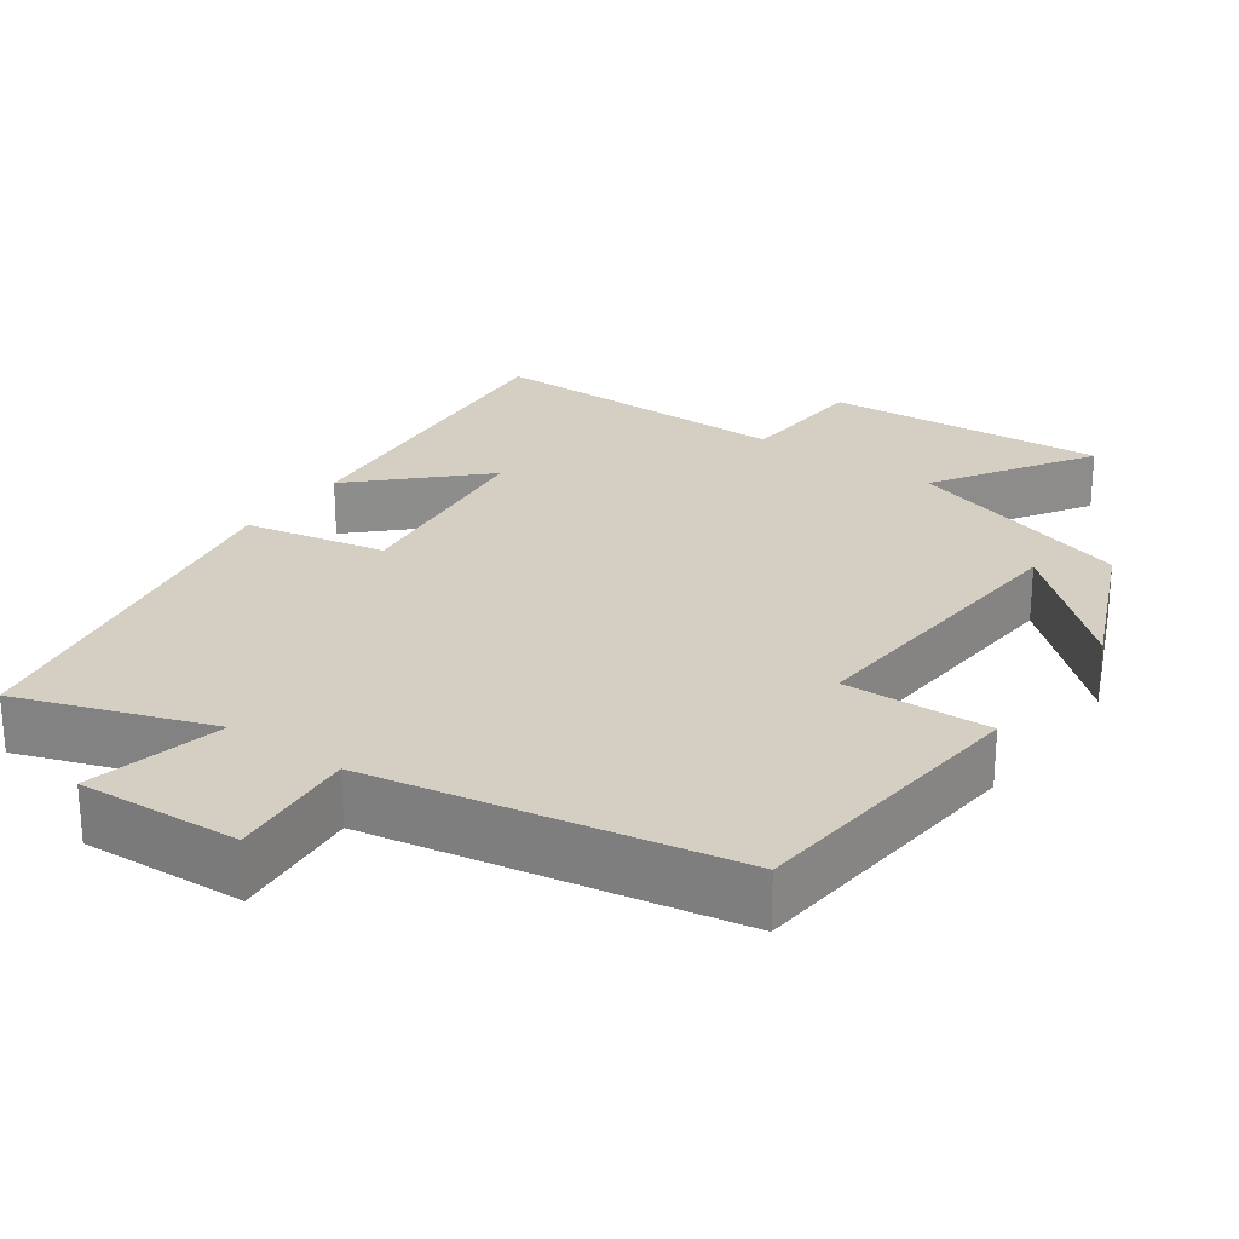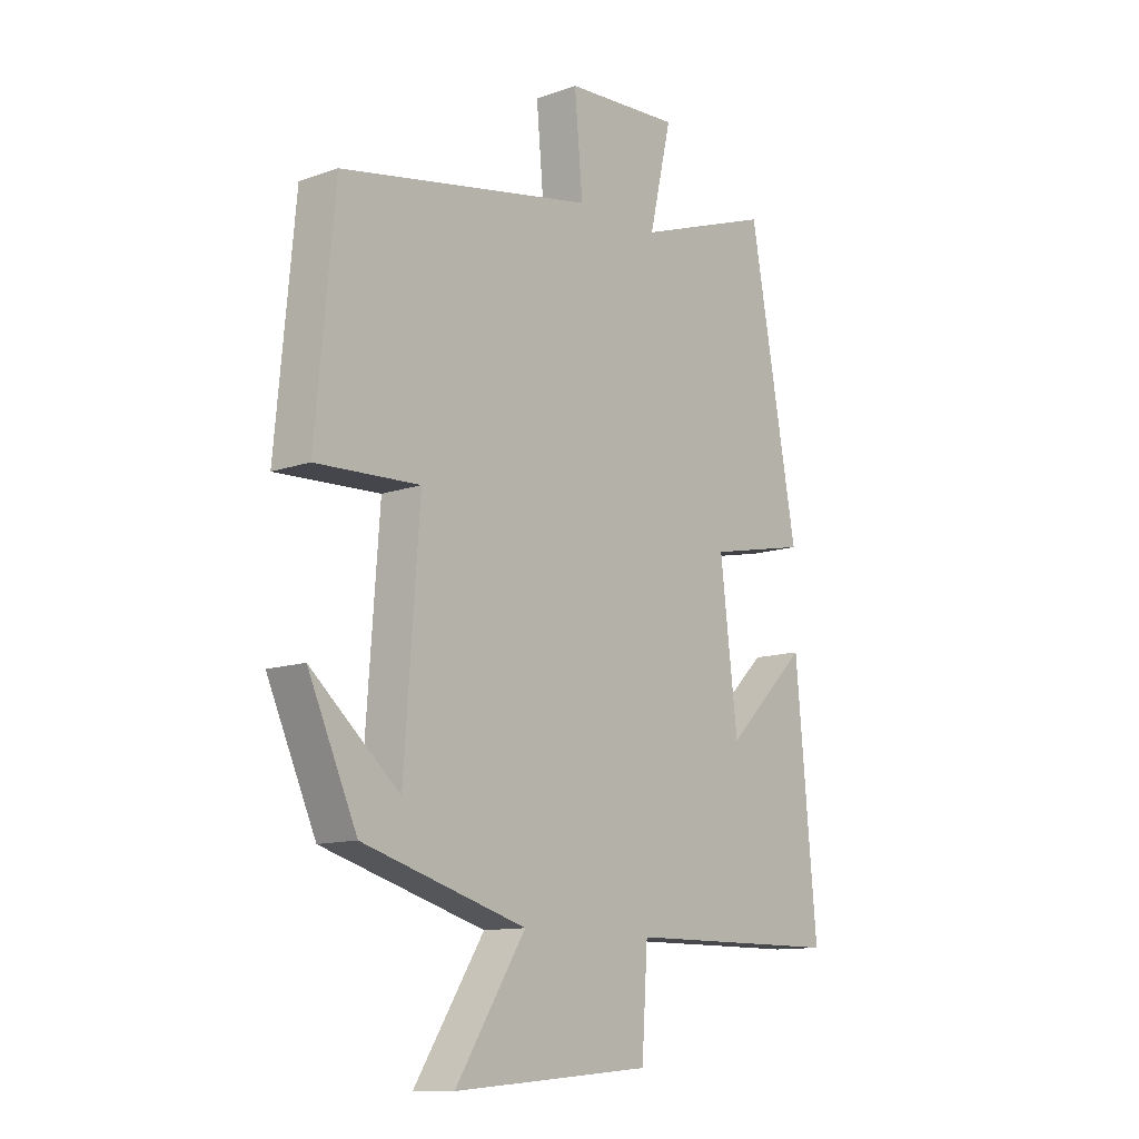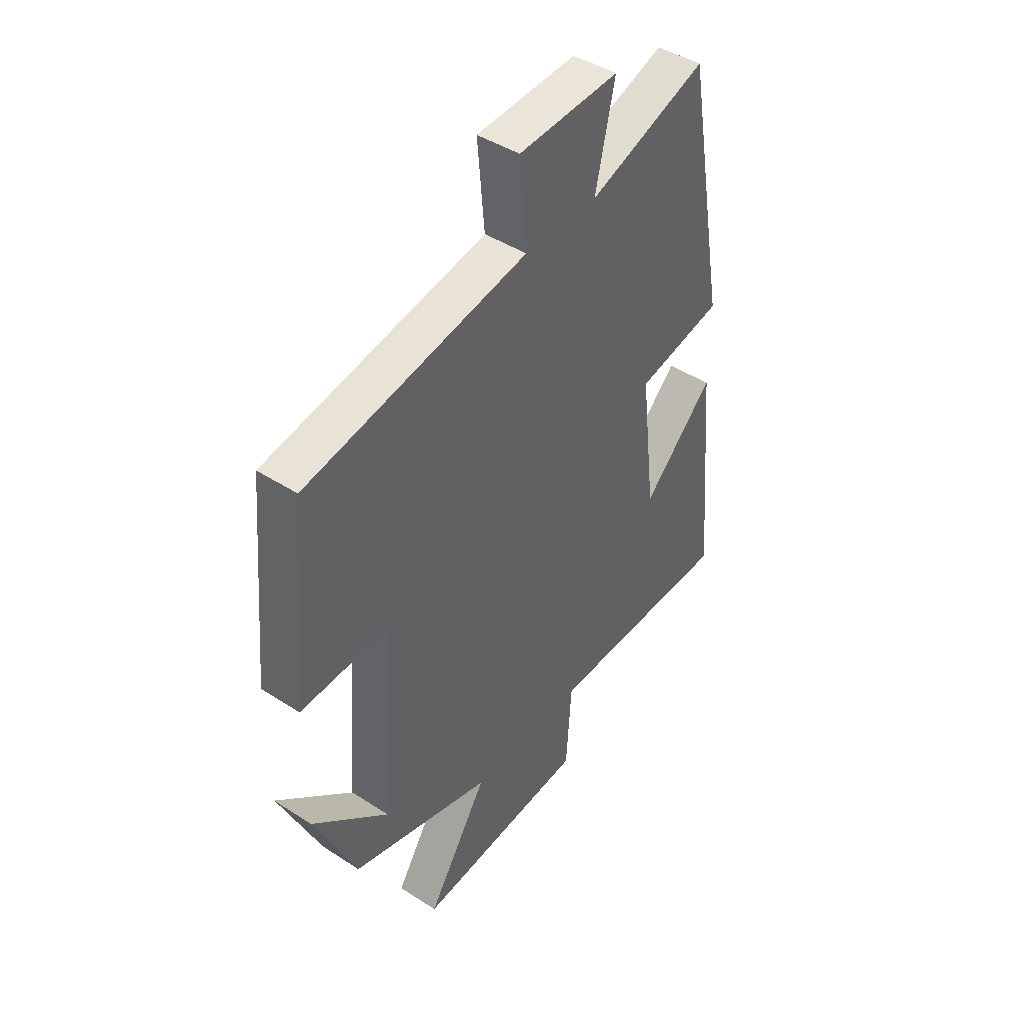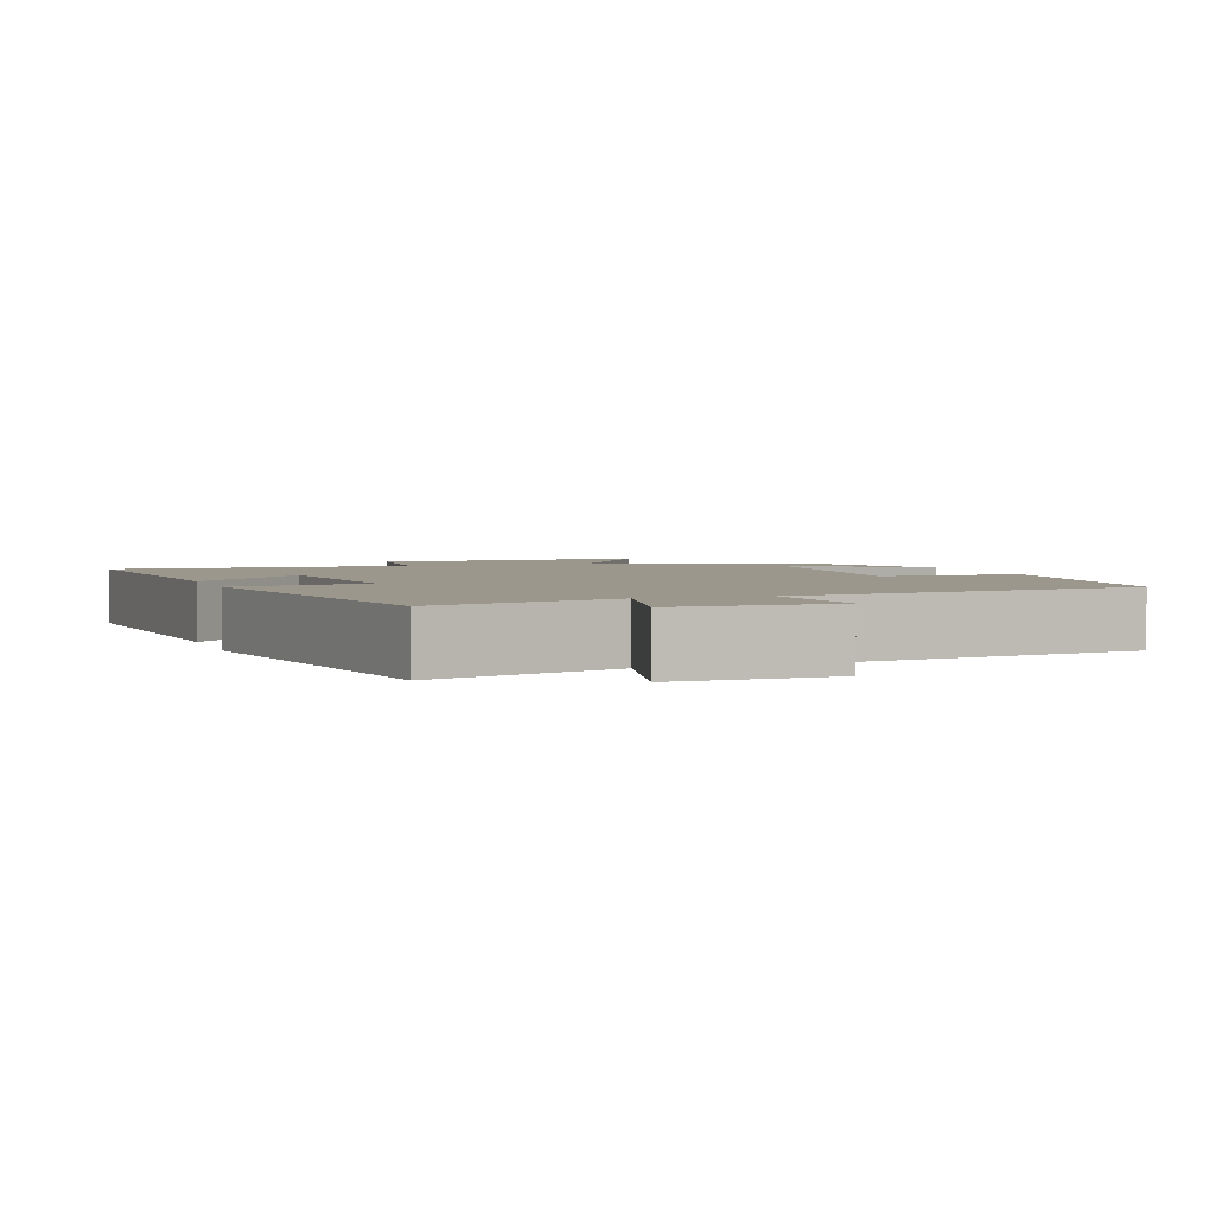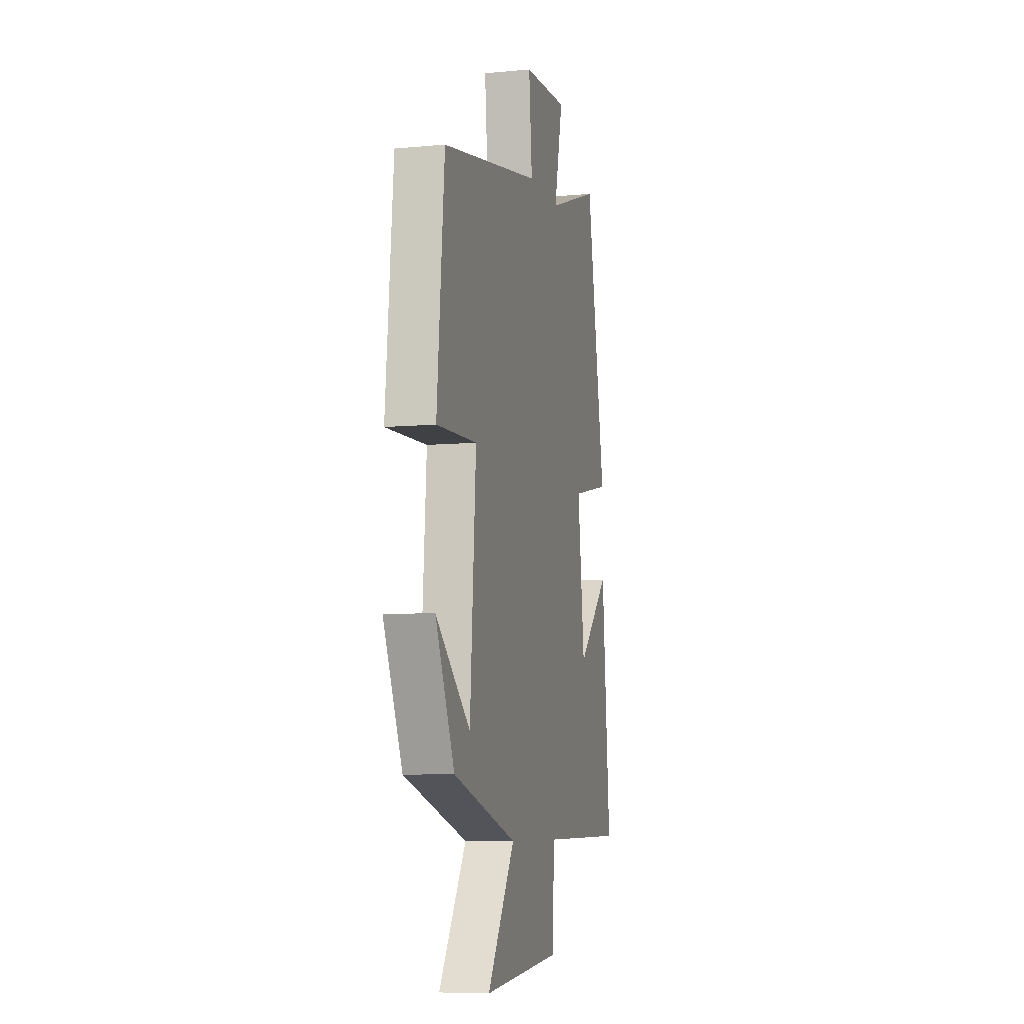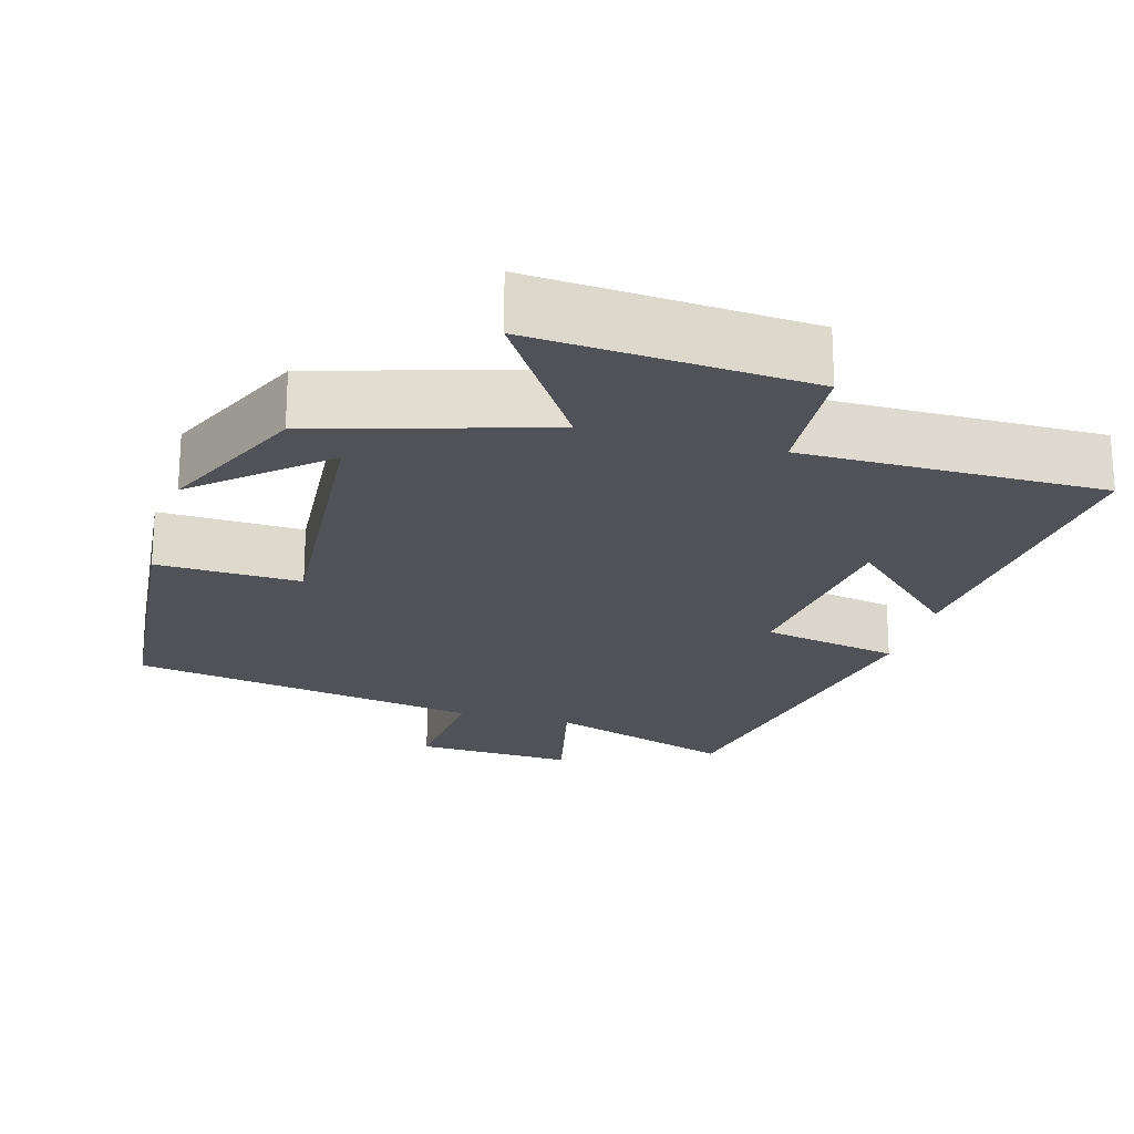
<metadata>
{"format":"obj","ext":"obj","renderer":"f3d","projection":"perspective","resolution":1024,"background":"white","views":[{"elev":25.8,"azim":35.6,"up":"+Y"},{"elev":-11.9,"azim":130.1,"up":"+Z"},{"elev":43.9,"azim":127.3,"up":"+Z"},{"elev":2.8,"azim":-18.1,"up":"+Y"},{"elev":-7.9,"azim":104.6,"up":"+Z"},{"elev":-21.4,"azim":164.5,"up":"+Y"}]}
</metadata>
<code>
v -0.411 0.07 0.589
v -0.161 0.07 0.5
v -0.202 0.07 0.68
v 0.01 0.07 0.668
v -0.005 0.07 0.5
v 0.465 0.07 0.412
v 0.5 0.07 0.031
v 0.309 0.07 0.039
v 0.337 0.07 -0.353
v 0.5 0.07 -0.211
v 0.41 0.07 -0.412
v 0.109 0.07 -0.5
v 0.238 0.07 -0.702
v -0.128 0.07 -0.672
v -0.139 0.07 -0.5
v -0.539 0.07 -0.497
v -0.5 0.07 -0.064
v -0.349 0.07 -0.212
v -0.317 0.07 0.058
v -0.5 0.07 0.096
v -0.411 0 0.589
v -0.161 0 0.5
v -0.202 0 0.68
v 0.01 0 0.668
v -0.005 0 0.5
v 0.465 0 0.412
v 0.5 0 0.031
v 0.309 0 0.039
v 0.337 0 -0.353
v 0.5 0 -0.211
v 0.41 0 -0.412
v 0.109 0 -0.5
v 0.238 0 -0.702
v -0.128 0 -0.672
v -0.139 0 -0.5
v -0.539 0 -0.497
v -0.5 0 -0.064
v -0.349 0 -0.212
v -0.317 0 0.058
v -0.5 0 0.096
f 19 20 1 2
f 18 19 2
f 15 16 17 18
f 15 18 2
f 12 13 14 15
f 12 15 2
f 9 10 11
f 9 11 12
f 8 9 12 2
f 5 6 7 8
f 2 3 4 5
f 2 5 8
f 22 21 40 39
f 22 39 38
f 38 37 36 35
f 22 38 35
f 35 34 33 32
f 22 35 32
f 31 30 29
f 32 31 29
f 22 32 29 28
f 28 27 26 25
f 25 24 23 22
f 28 25 22
f 1 21 22 2
f 2 22 23 3
f 3 23 24 4
f 4 24 25 5
f 5 25 26 6
f 6 26 27 7
f 7 27 28 8
f 8 28 29 9
f 9 29 30 10
f 10 30 31 11
f 11 31 32 12
f 12 32 33 13
f 13 33 34 14
f 14 34 35 15
f 15 35 36 16
f 16 36 37 17
f 17 37 38 18
f 18 38 39 19
f 19 39 40 20
f 20 40 21 1

</code>
